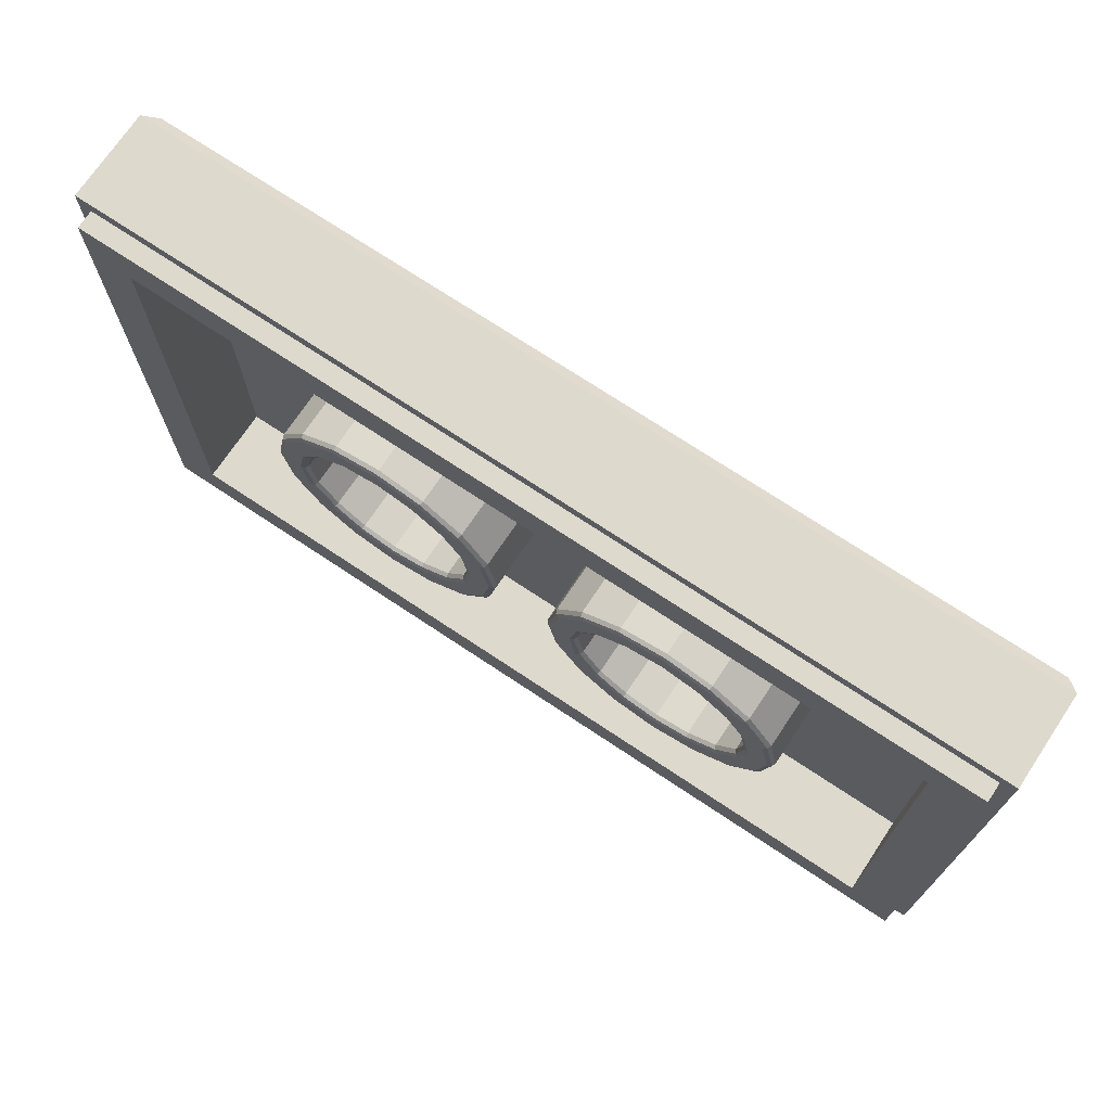
<metadata>
{"format":"obj","ext":"obj","renderer":"f3d","projection":"perspective","resolution":1024,"background":"white","views":[{"elev":71.9,"azim":33.7,"up":"+Z"}]}
</metadata>
<code>
o Part.1
v 11.96 0.5 7.96
v 11.6 0.5 7.6
v 11.6 0.02 7.6
v 10.4 0.02 6.4
v 10.4 2.1 6.4
v 11.96 2.88 5.4
v 10.4 0.02 5.4
v 11.66 3.18 7.66
v 11.96 2.88 7.96
v 11.6 0.5 5.4
v 9.4 3.18 5.4
v 9.4 2.1 5.4
v 11.66 3.18 5.4
v 10.4 2.1 5.4
v 11.6 0.02 5.4
v 11.96 0.5 5.4
v 9.4 3.18 7.66
v 9.4 2.1 6.4
v 9.4 0.02 7.6
v 9.4 0.5 7.96
v 9.4 2.88 7.96
v 9.4 0.02 6.4
v 9.4 0.5 7.6
v -11.96 0.5 7.96
v -11.6 0.5 7.6
v -11.6 0.02 7.6
v -10.4 0.02 6.4
v -10.4 2.1 6.4
v 0 3.18 5.4
v 0 2.1 5.4
v -11.96 2.88 5.4
v -10.4 0.02 5.4
v -11.66 3.18 7.66
v -11.96 2.88 7.96
v -11.6 0.5 5.4
v -9.4 3.18 5.4
v 0 0.5 7.96
v -9.4 2.1 5.4
v -11.66 3.18 5.4
v 0 0.5 7.6
v 0 0.02 7.6
v -10.4 2.1 5.4
v -11.6 0.02 5.4
v 0 0.02 6.4
v 0 2.1 6.4
v -11.96 0.5 5.4
v 0 2.88 7.96
v 0 3.18 7.66
v -9.4 3.18 7.66
v -9.4 2.1 6.4
v -9.4 0.02 7.6
v -9.4 0.5 7.96
v -9.4 2.88 7.96
v -9.4 0.02 6.4
v -9.4 0.5 7.6
v 11.96 0.5 -7.96
v 11.6 0.5 -7.6
v 11.6 0.02 -7.6
v 10.4 0.02 -6.4
v 10.4 2.1 -6.4
v 11.96 2.88 -5.4
v 10.4 0.02 -5.4
v 11.66 3.18 -7.66
v 11.96 2.88 -7.96
v 11.6 0.5 -5.4
v 9.4 3.18 -5.4
v 9.4 2.1 -5.4
v 11.66 3.18 -5.4
v 10.4 2.1 -5.4
v 11.6 0.02 -5.4
v 11.96 0.5 -5.4
v 9.4 3.18 0
v 9.4 2.1 0
v 11.96 0.5 0
v 9.4 3.18 -7.66
v 9.4 2.1 -6.4
v 11.6 0.5 0
v 11.6 0.02 0
v 9.4 0.02 -7.6
v 9.4 0.5 -7.96
v 10.4 0.02 0
v 10.4 2.1 0
v 9.4 2.88 -7.96
v 9.4 0.02 -6.4
v 9.4 0.5 -7.6
v 11.96 2.88 0
v 11.66 3.18 0
v -11.96 0.5 -7.96
v -11.6 0.5 -7.6
v -11.6 0.02 -7.6
v -10.4 0.02 -6.4
v -10.4 2.1 -6.4
v 0 3.18 -5.4
v 0 2.1 -5.4
v -11.96 2.88 -5.4
v -10.4 0.02 -5.4
v -11.66 3.18 -7.66
v -11.96 2.88 -7.96
v -11.6 0.5 -5.4
v -9.4 3.18 -5.4
v 0 0.5 -7.96
v -9.4 2.1 -5.4
v -11.66 3.18 -5.4
v 0 0.5 -7.6
v 0 0.02 -7.6
v -10.4 2.1 -5.4
v -11.6 0.02 -5.4
v 0 0.02 -6.4
v 0 2.1 -6.4
v -11.96 0.5 -5.4
v -9.4 3.18 0
v -9.4 2.1 0
v 0 2.88 -7.96
v 0 3.18 -7.66
v -11.96 0.5 0
v -9.4 3.18 -7.66
v -9.4 2.1 -6.4
v -11.6 0.5 0
v -11.6 0.02 0
v -9.4 0.02 -7.6
v -9.4 0.5 -7.96
v -10.4 0.02 0
v -10.4 2.1 0
v -9.4 2.88 -7.96
v -9.4 0.02 -6.4
v -9.4 0.5 -7.6
v -11.96 2.88 0
v -11.66 3.18 0
v 0 2.1 0
v 0 3.18 0
v 11.96 0.5 5.4
v 11.96 0.5 7.96
v 11.96 0.5 7.96
v 9.4 0.5 7.6
v 11.6 0.5 7.6
v 11.6 0.5 7.6
v 11.6 0.02 7.6
v 11.6 0.02 7.6
v 11.6 0.02 5.4
v 9.4 0.02 6.4
v 10.4 0.02 6.4
v 10.4 0.02 6.4
v 10.4 2.1 6.4
v 10.4 2.1 6.4
v 10.4 2.1 5.4
v 11.96 2.88 7.96
v 11.96 2.88 7.96
v 11.96 2.88 7.96
v 11.96 2.88 5.4
v 11.66 3.18 0
v 11.66 3.18 5.4
v 10.4 2.1 0
v 11.66 3.18 7.66
v 11.66 3.18 7.66
v 11.96 0.5 0
v 9.4 2.88 7.96
v 10.4 0.02 5.4
v 9.4 0.5 7.96
v 0 0.5 7.96
v 9.4 0.02 7.6
v 0 0.02 7.6
v 9.4 2.1 6.4
v 0 2.1 6.4
v 9.4 3.18 7.66
v 0 3.18 7.66
v 11.6 0.5 5.4
v 11.6 0.5 0
v 10.4 0.02 0
v 11.96 2.88 0
v 11.6 0.02 0
v 0 0.5 7.6
v 0 0.02 6.4
v 0 2.88 7.96
v -11.96 0.5 5.4
v -11.96 0.5 7.96
v -11.96 0.5 7.96
v -9.4 0.5 7.6
v -11.6 0.5 7.6
v -11.6 0.5 7.6
v -11.6 0.02 7.6
v -11.6 0.02 7.6
v -11.6 0.02 5.4
v -9.4 0.02 6.4
v -10.4 0.02 6.4
v -10.4 0.02 6.4
v -10.4 2.1 6.4
v -10.4 2.1 6.4
v -10.4 2.1 5.4
v -11.96 2.88 7.96
v -11.96 2.88 7.96
v -11.96 2.88 7.96
v -11.96 2.88 5.4
v -11.66 3.18 0
v -11.66 3.18 5.4
v -10.4 2.1 0
v -11.66 3.18 7.66
v -11.66 3.18 7.66
v -11.96 0.5 0
v -9.4 2.88 7.96
v -10.4 0.02 5.4
v -9.4 0.5 7.96
v -9.4 0.02 7.6
v -9.4 2.1 6.4
v -9.4 3.18 7.66
v -11.6 0.5 5.4
v -11.6 0.5 0
v -10.4 0.02 0
v -11.96 2.88 0
v -11.6 0.02 0
v 11.96 0.5 -5.4
v 11.96 0.5 -7.96
v 11.96 0.5 -7.96
v 9.4 0.5 -7.6
v 11.6 0.5 -7.6
v 11.6 0.5 -7.6
v 11.6 0.02 -7.6
v 11.6 0.02 -7.6
v 11.6 0.02 -5.4
v 9.4 0.02 -6.4
v 10.4 0.02 -6.4
v 10.4 0.02 -6.4
v 10.4 2.1 -6.4
v 10.4 2.1 -6.4
v 10.4 2.1 -5.4
v 11.96 2.88 -7.96
v 11.96 2.88 -7.96
v 11.96 2.88 -7.96
v 11.96 2.88 -5.4
v 11.66 3.18 -5.4
v 11.66 3.18 -7.66
v 11.66 3.18 -7.66
v 9.4 2.88 -7.96
v 10.4 0.02 -5.4
v 9.4 0.5 -7.96
v 0 0.5 -7.96
v 9.4 0.02 -7.6
v 0 0.02 -7.6
v 9.4 2.1 -6.4
v 0 2.1 -6.4
v 9.4 3.18 -7.66
v 0 3.18 -7.66
v 11.6 0.5 -5.4
v 0 0.5 -7.6
v 0 0.02 -6.4
v 0 2.88 -7.96
v -11.96 0.5 -5.4
v -11.96 0.5 -7.96
v -11.96 0.5 -7.96
v -9.4 0.5 -7.6
v -11.6 0.5 -7.6
v -11.6 0.5 -7.6
v -11.6 0.02 -7.6
v -11.6 0.02 -7.6
v -11.6 0.02 -5.4
v -9.4 0.02 -6.4
v -10.4 0.02 -6.4
v -10.4 0.02 -6.4
v -10.4 2.1 -6.4
v -10.4 2.1 -6.4
v -10.4 2.1 -5.4
v -11.96 2.88 -7.96
v -11.96 2.88 -7.96
v -11.96 2.88 -7.96
v -11.96 2.88 -5.4
v -11.66 3.18 -5.4
v -11.66 3.18 -7.66
v -11.66 3.18 -7.66
v -9.4 2.88 -7.96
v -10.4 0.02 -5.4
v -9.4 0.5 -7.96
v -9.4 0.02 -7.6
v -9.4 2.1 -6.4
v -9.4 3.18 -7.66
v -11.6 0.5 -5.4
v -4 2.1 -3.25
v -5.244 2.1 -3.003
v -6.298 2.1 -2.298
v -7.003 2.1 -1.244
v -7.25 2.1 0
v -7.003 2.1 1.244
v -6.298 2.1 2.298
v -5.244 2.1 3.003
v -4 2.1 3.25
v -2.756 2.1 3.003
v -1.702 2.1 2.298
v -0.997 2.1 1.244
v -0.75 2.1 0
v -0.997 2.1 -1.244
v -1.702 2.1 -2.298
v -2.756 2.1 -3.003
v -4 2.1 -2.4
v -4.918 2.1 -2.217
v -5.697 2.1 -1.697
v -6.217 2.1 -0.918
v -6.4 2.1 0
v -6.217 2.1 0.918
v -5.697 2.1 1.697
v -4.918 2.1 2.217
v -4 2.1 2.4
v -3.082 2.1 2.217
v -2.303 2.1 1.697
v -1.783 2.1 0.918
v -1.6 2.1 0
v -1.783 2.1 -0.918
v -2.303 2.1 -1.697
v -3.082 2.1 -2.217
v -4 0.17 -3.25
v -4 0.02 -3.097
v -4 0.064 -3.205
v -5.185 0.02 -2.861
v -5.244 0.17 -3.003
v -5.227 0.064 -2.961
v -6.19 0.02 -2.19
v -6.298 0.17 -2.298
v -6.266 0.064 -2.266
v -6.861 0.02 -1.185
v -7.003 0.17 -1.244
v -6.961 0.064 -1.227
v -7.097 0.02 0
v -7.25 0.17 0
v -7.205 0.064 0
v -6.861 0.02 1.185
v -7.003 0.17 1.244
v -6.961 0.064 1.227
v -6.19 0.02 2.19
v -6.298 0.17 2.298
v -6.266 0.064 2.266
v -5.185 0.02 2.861
v -5.244 0.17 3.003
v -5.227 0.064 2.961
v -4 0.02 3.097
v -4 0.17 3.25
v -4 0.064 3.205
v -2.815 0.02 2.861
v -2.756 0.17 3.003
v -2.773 0.064 2.961
v -1.81 0.02 2.19
v -1.702 0.17 2.298
v -1.734 0.064 2.266
v -1.139 0.02 1.185
v -0.997 0.17 1.244
v -1.039 0.064 1.227
v -0.903 0.02 0
v -0.75 0.17 0
v -0.795 0.064 0
v -1.139 0.02 -1.185
v -0.997 0.17 -1.244
v -1.039 0.064 -1.227
v -1.81 0.02 -2.19
v -1.702 0.17 -2.298
v -1.734 0.064 -2.266
v -2.815 0.02 -2.861
v -2.756 0.17 -3.003
v -2.773 0.064 -2.961
v -4 0.02 -2.553
v -4 0.17 -2.4
v -4 0.064 -2.445
v -4.918 0.17 -2.217
v -4.977 0.02 -2.359
v -4.936 0.064 -2.259
v -5.697 0.17 -1.697
v -5.805 0.02 -1.805
v -5.729 0.064 -1.729
v -6.217 0.17 -0.918
v -6.359 0.02 -0.977
v -6.259 0.064 -0.936
v -6.4 0.17 0
v -6.553 0.02 0
v -6.445 0.064 0
v -6.217 0.17 0.918
v -6.359 0.02 0.977
v -6.259 0.064 0.936
v -5.697 0.17 1.697
v -5.805 0.02 1.805
v -5.729 0.064 1.729
v -4.918 0.17 2.217
v -4.977 0.02 2.359
v -4.936 0.064 2.259
v -4 0.17 2.4
v -4 0.02 2.553
v -4 0.064 2.445
v -3.082 0.17 2.217
v -3.023 0.02 2.359
v -3.064 0.064 2.259
v -2.303 0.17 1.697
v -2.195 0.02 1.805
v -2.271 0.064 1.729
v -1.783 0.17 0.918
v -1.641 0.02 0.977
v -1.741 0.064 0.936
v -1.6 0.17 0
v -1.447 0.02 0
v -1.555 0.064 0
v -1.783 0.17 -0.918
v -1.641 0.02 -0.977
v -1.741 0.064 -0.936
v -2.303 0.17 -1.697
v -2.195 0.02 -1.805
v -2.271 0.064 -1.729
v -3.082 0.17 -2.217
v -3.023 0.02 -2.359
v -3.064 0.064 -2.259
v 4 2.1 -3.25
v 2.756 2.1 -3.003
v 1.702 2.1 -2.298
v 0.997 2.1 -1.244
v 0.75 2.1 0
v 0.997 2.1 1.244
v 1.702 2.1 2.298
v 2.756 2.1 3.003
v 4 2.1 3.25
v 5.244 2.1 3.003
v 6.298 2.1 2.298
v 7.003 2.1 1.244
v 7.25 2.1 0
v 7.003 2.1 -1.244
v 6.298 2.1 -2.298
v 5.244 2.1 -3.003
v 4 2.1 -2.4
v 3.082 2.1 -2.217
v 2.303 2.1 -1.697
v 1.783 2.1 -0.918
v 1.6 2.1 0
v 1.783 2.1 0.918
v 2.303 2.1 1.697
v 3.082 2.1 2.217
v 4 2.1 2.4
v 4.918 2.1 2.217
v 5.697 2.1 1.697
v 6.217 2.1 0.918
v 6.4 2.1 0
v 6.217 2.1 -0.918
v 5.697 2.1 -1.697
v 4.918 2.1 -2.217
v 4 0.17 -3.25
v 4 0.02 -3.097
v 4 0.064 -3.205
v 2.815 0.02 -2.861
v 2.756 0.17 -3.003
v 2.773 0.064 -2.961
v 1.81 0.02 -2.19
v 1.702 0.17 -2.298
v 1.734 0.064 -2.266
v 1.139 0.02 -1.185
v 0.997 0.17 -1.244
v 1.039 0.064 -1.227
v 0.903 0.02 0
v 0.75 0.17 0
v 0.795 0.064 0
v 1.139 0.02 1.185
v 0.997 0.17 1.244
v 1.039 0.064 1.227
v 1.81 0.02 2.19
v 1.702 0.17 2.298
v 1.734 0.064 2.266
v 2.815 0.02 2.861
v 2.756 0.17 3.003
v 2.773 0.064 2.961
v 4 0.02 3.097
v 4 0.17 3.25
v 4 0.064 3.205
v 5.185 0.02 2.861
v 5.244 0.17 3.003
v 5.227 0.064 2.961
v 6.19 0.02 2.19
v 6.298 0.17 2.298
v 6.266 0.064 2.266
v 6.861 0.02 1.185
v 7.003 0.17 1.244
v 6.961 0.064 1.227
v 7.097 0.02 0
v 7.25 0.17 0
v 7.205 0.064 0
v 6.861 0.02 -1.185
v 7.003 0.17 -1.244
v 6.961 0.064 -1.227
v 6.19 0.02 -2.19
v 6.298 0.17 -2.298
v 6.266 0.064 -2.266
v 5.185 0.02 -2.861
v 5.244 0.17 -3.003
v 5.227 0.064 -2.961
v 4 0.02 -2.553
v 4 0.17 -2.4
v 4 0.064 -2.445
v 3.082 0.17 -2.217
v 3.023 0.02 -2.359
v 3.064 0.064 -2.259
v 2.303 0.17 -1.697
v 2.195 0.02 -1.805
v 2.271 0.064 -1.729
v 1.783 0.17 -0.918
v 1.641 0.02 -0.977
v 1.741 0.064 -0.936
v 1.6 0.17 0
v 1.447 0.02 0
v 1.555 0.064 0
v 1.783 0.17 0.918
v 1.641 0.02 0.977
v 1.741 0.064 0.936
v 2.303 0.17 1.697
v 2.195 0.02 1.805
v 2.271 0.064 1.729
v 3.082 0.17 2.217
v 3.023 0.02 2.359
v 3.064 0.064 2.259
v 4 0.17 2.4
v 4 0.02 2.553
v 4 0.064 2.445
v 4.918 0.17 2.217
v 4.977 0.02 2.359
v 4.936 0.064 2.259
v 5.697 0.17 1.697
v 5.805 0.02 1.805
v 5.729 0.064 1.729
v 6.217 0.17 0.918
v 6.359 0.02 0.977
v 6.259 0.064 0.936
v 6.4 0.17 0
v 6.553 0.02 0
v 6.445 0.064 0
v 6.217 0.17 -0.918
v 6.359 0.02 -0.977
v 6.259 0.064 -0.936
v 5.697 0.17 -1.697
v 5.805 0.02 -1.805
v 5.729 0.064 -1.729
v 4.918 0.17 -2.217
v 4.977 0.02 -2.359
v 4.936 0.064 -2.259
f 145 144 12
f 144 18 12
f 131 6 132
f 6 146 132
f 10 16 135
f 16 133 135
f 20 134 133
f 134 135 133
f 23 19 136
f 19 137 136
f 160 140 138
f 140 141 138
f 22 162 142
f 162 143 142
f 147 149 153
f 149 151 153
f 155 169 131
f 169 6 131
f 167 74 10
f 74 16 10
f 138 141 139
f 141 7 139
f 172 163 22
f 163 162 22
f 1 148 158
f 148 156 158
f 29 11 130
f 11 72 130
f 21 9 17
f 9 154 17
f 161 44 160
f 44 140 160
f 164 8 11
f 8 13 11
f 12 18 30
f 18 45 30
f 73 12 129
f 12 30 129
f 165 164 29
f 164 11 29
f 158 156 159
f 156 47 159
f 171 41 23
f 41 19 23
f 173 21 48
f 21 17 48
f 4 5 157
f 5 14 157
f 149 86 151
f 86 150 151
f 37 40 20
f 40 134 20
f 2 3 166
f 3 15 166
f 152 145 73
f 145 12 73
f 157 14 168
f 14 82 168
f 139 7 170
f 7 81 170
f 166 15 77
f 15 78 77
f 11 13 72
f 13 87 72
f 188 38 187
f 38 50 187
f 174 175 31
f 175 189 31
f 35 178 46
f 178 176 46
f 52 176 177
f 176 178 177
f 55 179 51
f 179 180 51
f 202 181 183
f 181 184 183
f 54 185 203
f 185 186 203
f 190 196 192
f 196 194 192
f 198 174 208
f 174 31 208
f 206 35 115
f 35 46 115
f 181 182 184
f 182 32 184
f 172 54 163
f 54 203 163
f 24 201 191
f 201 199 191
f 29 130 36
f 130 111 36
f 53 49 34
f 49 197 34
f 161 202 44
f 202 183 44
f 204 36 33
f 36 39 33
f 38 30 50
f 30 45 50
f 112 129 38
f 129 30 38
f 165 29 204
f 29 36 204
f 201 159 199
f 159 47 199
f 171 55 41
f 55 51 41
f 173 48 53
f 48 49 53
f 27 200 28
f 200 42 28
f 192 194 127
f 194 193 127
f 37 52 40
f 52 177 40
f 25 205 26
f 205 43 26
f 195 112 188
f 112 38 188
f 200 207 42
f 207 123 42
f 182 209 32
f 209 122 32
f 205 118 43
f 118 119 43
f 36 111 39
f 111 128 39
f 224 67 223
f 67 76 223
f 210 211 61
f 211 225 61
f 65 214 71
f 214 212 71
f 80 212 213
f 212 214 213
f 85 215 79
f 215 216 79
f 236 217 219
f 217 220 219
f 84 221 238
f 221 222 238
f 226 230 228
f 230 229 228
f 155 210 169
f 210 61 169
f 167 65 74
f 65 71 74
f 217 218 220
f 218 62 220
f 244 84 239
f 84 238 239
f 56 234 227
f 234 232 227
f 93 130 66
f 130 72 66
f 83 75 64
f 75 231 64
f 237 236 108
f 236 219 108
f 240 66 63
f 66 68 63
f 67 94 76
f 94 109 76
f 73 129 67
f 129 94 67
f 241 93 240
f 93 66 240
f 234 235 232
f 235 113 232
f 243 85 105
f 85 79 105
f 245 114 83
f 114 75 83
f 59 233 60
f 233 69 60
f 228 229 86
f 229 150 86
f 101 80 104
f 80 213 104
f 57 242 58
f 242 70 58
f 152 73 224
f 73 67 224
f 233 168 69
f 168 82 69
f 218 170 62
f 170 81 62
f 242 77 70
f 77 78 70
f 66 72 68
f 72 87 68
f 260 259 102
f 259 117 102
f 246 95 247
f 95 261 247
f 99 110 250
f 110 248 250
f 121 249 248
f 249 250 248
f 126 120 251
f 120 252 251
f 271 255 253
f 255 256 253
f 125 272 257
f 272 258 257
f 262 264 266
f 264 265 266
f 198 208 246
f 208 95 246
f 206 115 99
f 115 110 99
f 253 256 254
f 256 96 254
f 244 239 125
f 239 272 125
f 88 263 270
f 263 268 270
f 93 100 130
f 100 111 130
f 124 98 116
f 98 267 116
f 237 108 271
f 108 255 271
f 273 97 100
f 97 103 100
f 102 117 94
f 117 109 94
f 112 102 129
f 102 94 129
f 241 273 93
f 273 100 93
f 270 268 235
f 268 113 235
f 243 105 126
f 105 120 126
f 245 124 114
f 124 116 114
f 91 92 269
f 92 106 269
f 264 127 265
f 127 193 265
f 101 104 121
f 104 249 121
f 89 90 274
f 90 107 274
f 195 260 112
f 260 102 112
f 269 106 207
f 106 123 207
f 254 96 209
f 96 122 209
f 274 107 118
f 107 119 118
f 100 103 111
f 103 128 111
f 361 358 293
f 358 292 293
f 320 279 317
f 279 278 317
f 332 283 329
f 283 282 329
f 326 281 323
f 281 280 323
f 317 278 314
f 278 277 314
f 344 287 341
f 287 286 341
f 307 275 353
f 275 290 353
f 341 286 338
f 286 285 338
f 323 280 320
f 280 279 320
f 314 277 311
f 277 276 311
f 353 290 350
f 290 289 350
f 347 288 344
f 288 287 344
f 338 285 335
f 285 284 335
f 329 282 326
f 282 281 326
f 335 284 332
f 284 283 332
f 350 289 347
f 289 288 347
f 382 379 300
f 379 299 300
f 311 276 307
f 276 275 307
f 385 382 301
f 382 300 301
f 364 361 294
f 361 293 294
f 388 385 302
f 385 301 302
f 367 364 295
f 364 294 295
f 391 388 303
f 388 302 303
f 370 367 296
f 367 295 296
f 394 391 304
f 391 303 304
f 373 370 297
f 370 296 297
f 397 394 305
f 394 304 305
f 376 373 298
f 373 297 298
f 400 397 306
f 397 305 306
f 379 376 299
f 376 298 299
f 337 334 386
f 334 383 386
f 316 313 365
f 313 362 365
f 340 337 389
f 337 386 389
f 365 368 316
f 368 319 316
f 340 389 343
f 389 392 343
f 322 319 371
f 319 368 371
f 392 395 343
f 395 346 343
f 325 322 374
f 322 371 374
f 398 349 395
f 349 346 395
f 328 325 377
f 325 374 377
f 352 349 401
f 349 398 401
f 328 377 331
f 377 380 331
f 352 401 308
f 401 355 308
f 358 356 292
f 356 291 292
f 380 383 331
f 383 334 331
f 359 362 310
f 362 313 310
f 311 307 312
f 307 309 312
f 312 309 310
f 309 308 310
f 314 311 315
f 311 312 315
f 315 312 313
f 312 310 313
f 317 314 318
f 314 315 318
f 318 315 316
f 315 313 316
f 320 317 321
f 317 318 321
f 321 318 319
f 318 316 319
f 323 320 324
f 320 321 324
f 324 321 322
f 321 319 322
f 326 323 327
f 323 324 327
f 327 324 325
f 324 322 325
f 329 326 330
f 326 327 330
f 330 327 328
f 327 325 328
f 332 329 333
f 329 330 333
f 333 330 331
f 330 328 331
f 335 332 336
f 332 333 336
f 336 333 334
f 333 331 334
f 338 335 339
f 335 336 339
f 339 336 337
f 336 334 337
f 341 338 342
f 338 339 342
f 342 339 340
f 339 337 340
f 344 341 345
f 341 342 345
f 345 342 343
f 342 340 343
f 347 344 348
f 344 345 348
f 348 345 346
f 345 343 346
f 350 347 351
f 347 348 351
f 351 348 349
f 348 346 349
f 353 350 354
f 350 351 354
f 354 351 352
f 351 349 352
f 307 353 309
f 353 354 309
f 309 354 308
f 354 352 308
f 356 400 291
f 400 306 291
f 356 358 357
f 358 360 357
f 357 360 355
f 360 359 355
f 358 361 360
f 361 363 360
f 360 363 359
f 363 362 359
f 361 364 363
f 364 366 363
f 363 366 362
f 366 365 362
f 364 367 366
f 367 369 366
f 366 369 365
f 369 368 365
f 367 370 369
f 370 372 369
f 369 372 368
f 372 371 368
f 370 373 372
f 373 375 372
f 372 375 371
f 375 374 371
f 373 376 375
f 376 378 375
f 375 378 374
f 378 377 374
f 376 379 378
f 379 381 378
f 378 381 377
f 381 380 377
f 379 382 381
f 382 384 381
f 381 384 380
f 384 383 380
f 382 385 384
f 385 387 384
f 384 387 383
f 387 386 383
f 385 388 387
f 388 390 387
f 387 390 386
f 390 389 386
f 388 391 390
f 391 393 390
f 390 393 389
f 393 392 389
f 391 394 393
f 394 396 393
f 393 396 392
f 396 395 392
f 394 397 396
f 397 399 396
f 396 399 395
f 399 398 395
f 397 400 399
f 400 402 399
f 399 402 398
f 402 401 398
f 400 356 402
f 356 357 402
f 402 357 401
f 357 355 401
f 355 359 308
f 359 310 308
f 489 486 421
f 486 420 421
f 448 407 445
f 407 406 445
f 460 411 457
f 411 410 457
f 454 409 451
f 409 408 451
f 445 406 442
f 406 405 442
f 472 415 469
f 415 414 469
f 435 403 481
f 403 418 481
f 469 414 466
f 414 413 466
f 451 408 448
f 408 407 448
f 442 405 439
f 405 404 439
f 481 418 478
f 418 417 478
f 475 416 472
f 416 415 472
f 466 413 463
f 413 412 463
f 457 410 454
f 410 409 454
f 463 412 460
f 412 411 460
f 478 417 475
f 417 416 475
f 510 507 428
f 507 427 428
f 439 404 435
f 404 403 435
f 513 510 429
f 510 428 429
f 492 489 422
f 489 421 422
f 516 513 430
f 513 429 430
f 495 492 423
f 492 422 423
f 519 516 431
f 516 430 431
f 498 495 424
f 495 423 424
f 522 519 432
f 519 431 432
f 501 498 425
f 498 424 425
f 525 522 433
f 522 432 433
f 504 501 426
f 501 425 426
f 528 525 434
f 525 433 434
f 507 504 427
f 504 426 427
f 465 462 514
f 462 511 514
f 444 441 493
f 441 490 493
f 468 465 517
f 465 514 517
f 493 496 444
f 496 447 444
f 468 517 471
f 517 520 471
f 450 447 499
f 447 496 499
f 520 523 471
f 523 474 471
f 453 450 502
f 450 499 502
f 526 477 523
f 477 474 523
f 456 453 505
f 453 502 505
f 480 477 529
f 477 526 529
f 456 505 459
f 505 508 459
f 480 529 436
f 529 483 436
f 486 484 420
f 484 419 420
f 508 511 459
f 511 462 459
f 487 490 438
f 490 441 438
f 439 435 440
f 435 437 440
f 440 437 438
f 437 436 438
f 442 439 443
f 439 440 443
f 443 440 441
f 440 438 441
f 445 442 446
f 442 443 446
f 446 443 444
f 443 441 444
f 448 445 449
f 445 446 449
f 449 446 447
f 446 444 447
f 451 448 452
f 448 449 452
f 452 449 450
f 449 447 450
f 454 451 455
f 451 452 455
f 455 452 453
f 452 450 453
f 457 454 458
f 454 455 458
f 458 455 456
f 455 453 456
f 460 457 461
f 457 458 461
f 461 458 459
f 458 456 459
f 463 460 464
f 460 461 464
f 464 461 462
f 461 459 462
f 466 463 467
f 463 464 467
f 467 464 465
f 464 462 465
f 469 466 470
f 466 467 470
f 470 467 468
f 467 465 468
f 472 469 473
f 469 470 473
f 473 470 471
f 470 468 471
f 475 472 476
f 472 473 476
f 476 473 474
f 473 471 474
f 478 475 479
f 475 476 479
f 479 476 477
f 476 474 477
f 481 478 482
f 478 479 482
f 482 479 480
f 479 477 480
f 435 481 437
f 481 482 437
f 437 482 436
f 482 480 436
f 484 528 419
f 528 434 419
f 484 486 485
f 486 488 485
f 485 488 483
f 488 487 483
f 486 489 488
f 489 491 488
f 488 491 487
f 491 490 487
f 489 492 491
f 492 494 491
f 491 494 490
f 494 493 490
f 492 495 494
f 495 497 494
f 494 497 493
f 497 496 493
f 495 498 497
f 498 500 497
f 497 500 496
f 500 499 496
f 498 501 500
f 501 503 500
f 500 503 499
f 503 502 499
f 501 504 503
f 504 506 503
f 503 506 502
f 506 505 502
f 504 507 506
f 507 509 506
f 506 509 505
f 509 508 505
f 507 510 509
f 510 512 509
f 509 512 508
f 512 511 508
f 510 513 512
f 513 515 512
f 512 515 511
f 515 514 511
f 513 516 515
f 516 518 515
f 515 518 514
f 518 517 514
f 516 519 518
f 519 521 518
f 518 521 517
f 521 520 517
f 519 522 521
f 522 524 521
f 521 524 520
f 524 523 520
f 522 525 524
f 525 527 524
f 524 527 523
f 527 526 523
f 525 528 527
f 528 530 527
f 527 530 526
f 530 529 526
f 528 484 530
f 484 485 530
f 530 485 529
f 485 483 529
f 483 487 436
f 487 438 436

</code>
